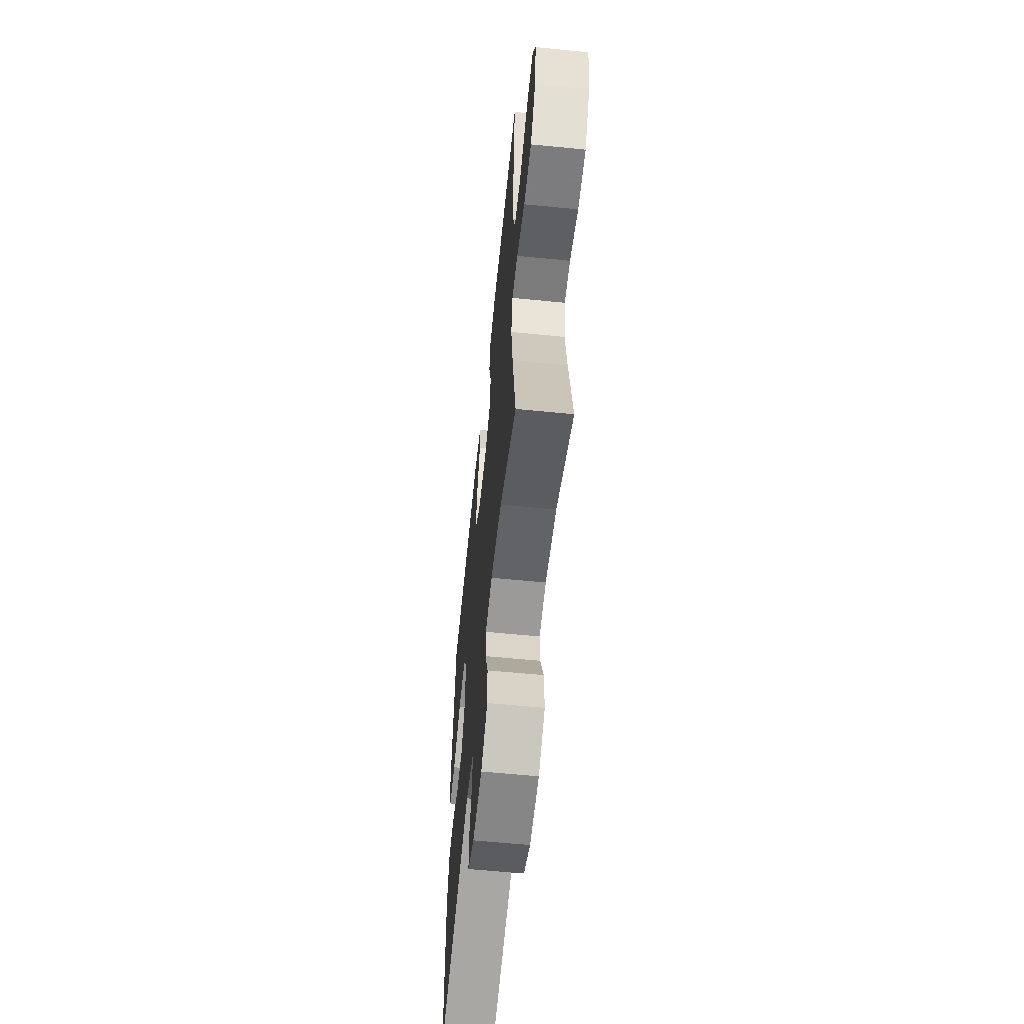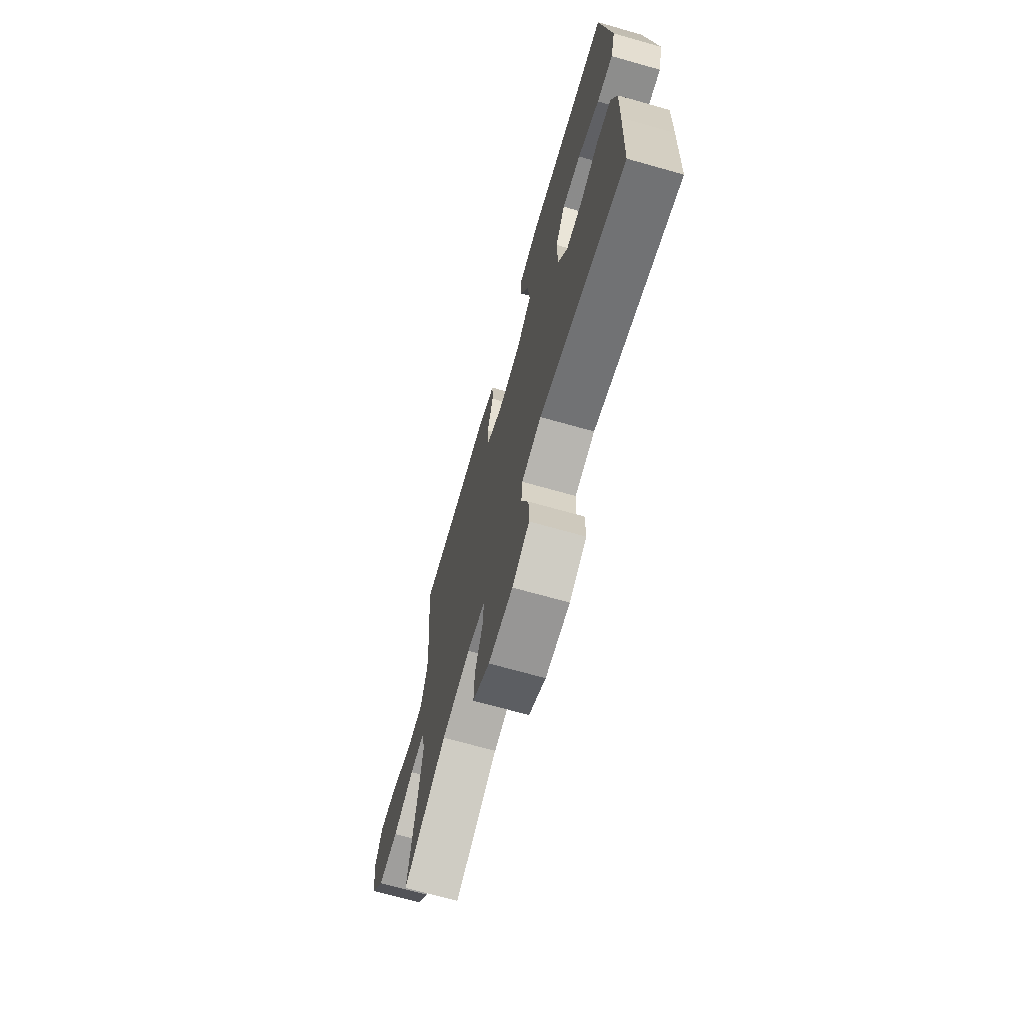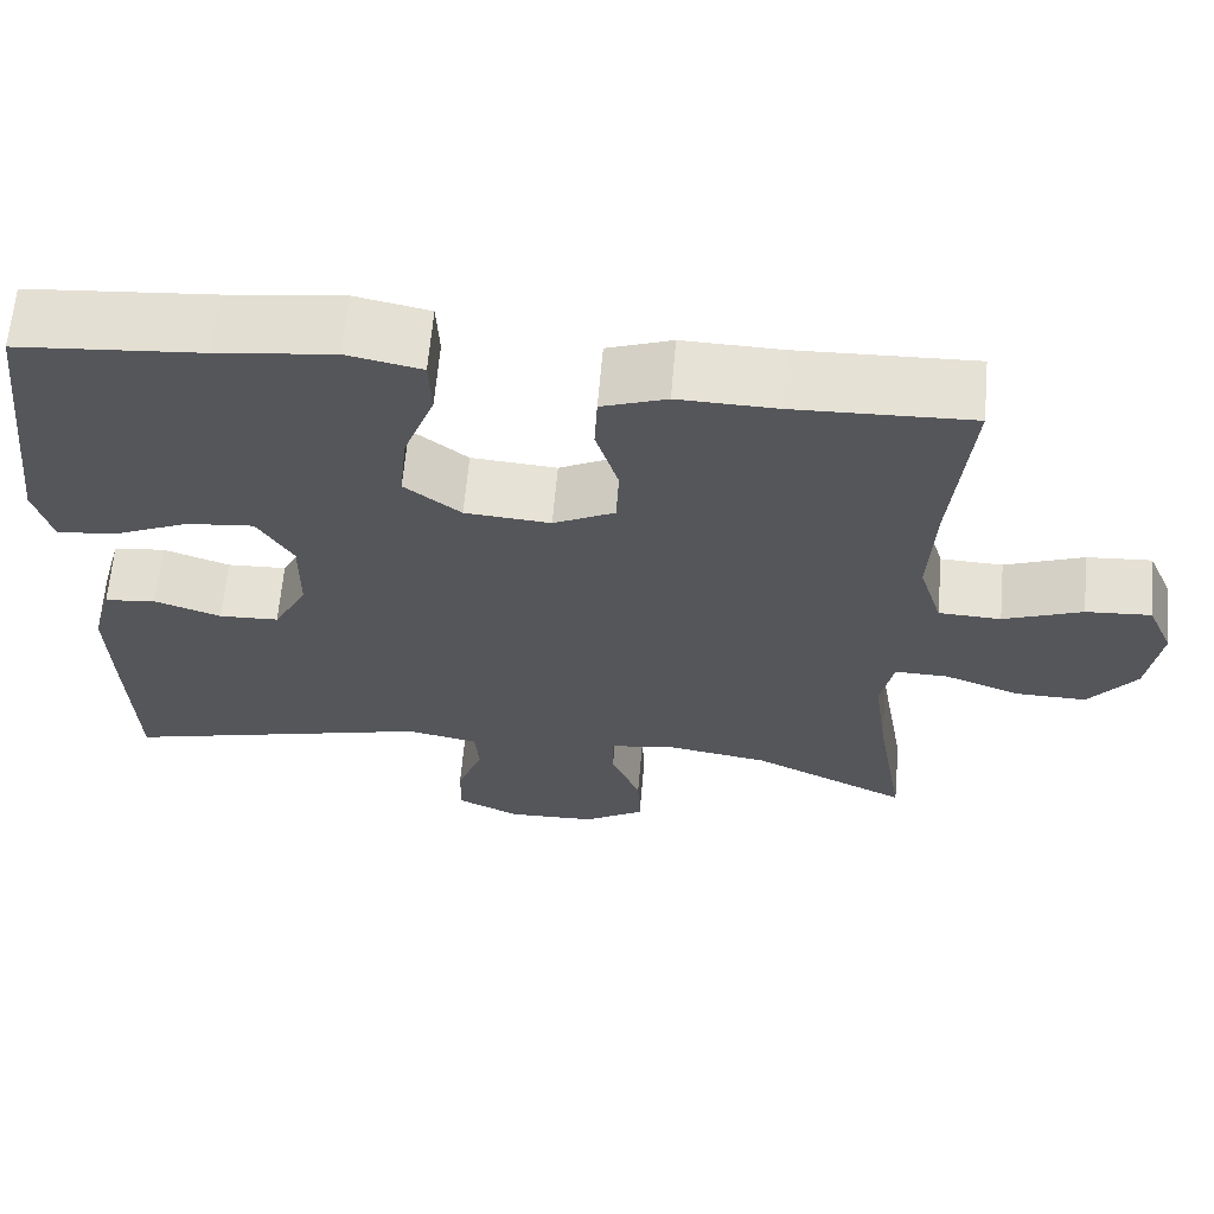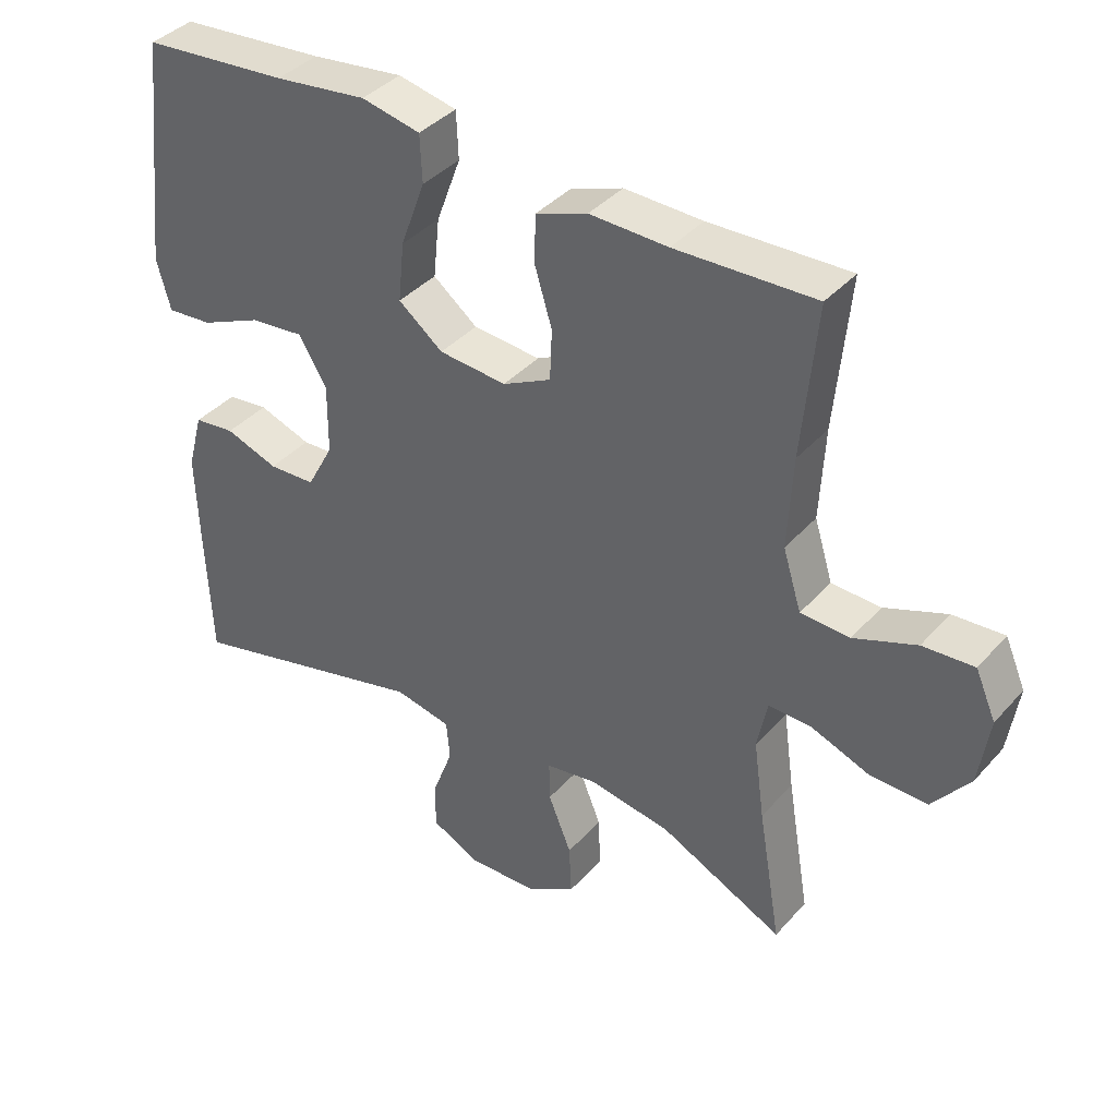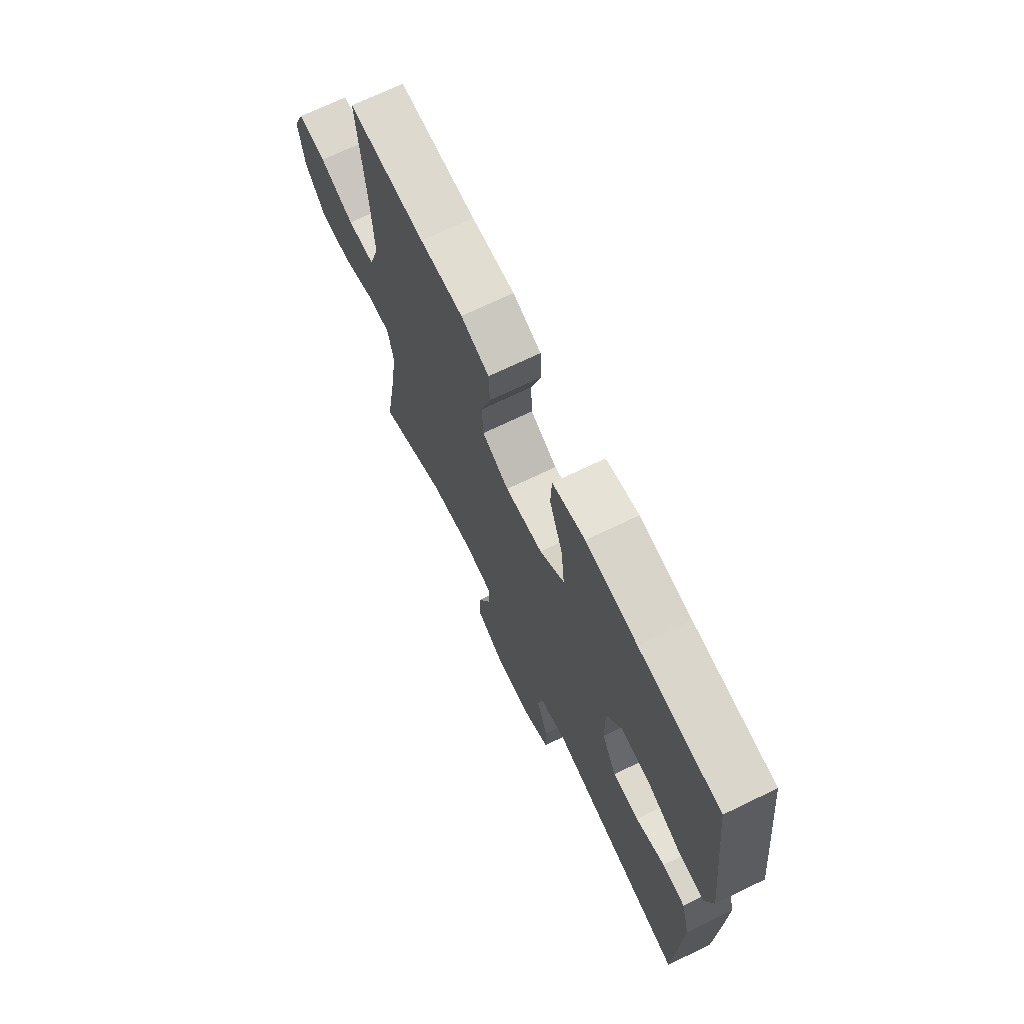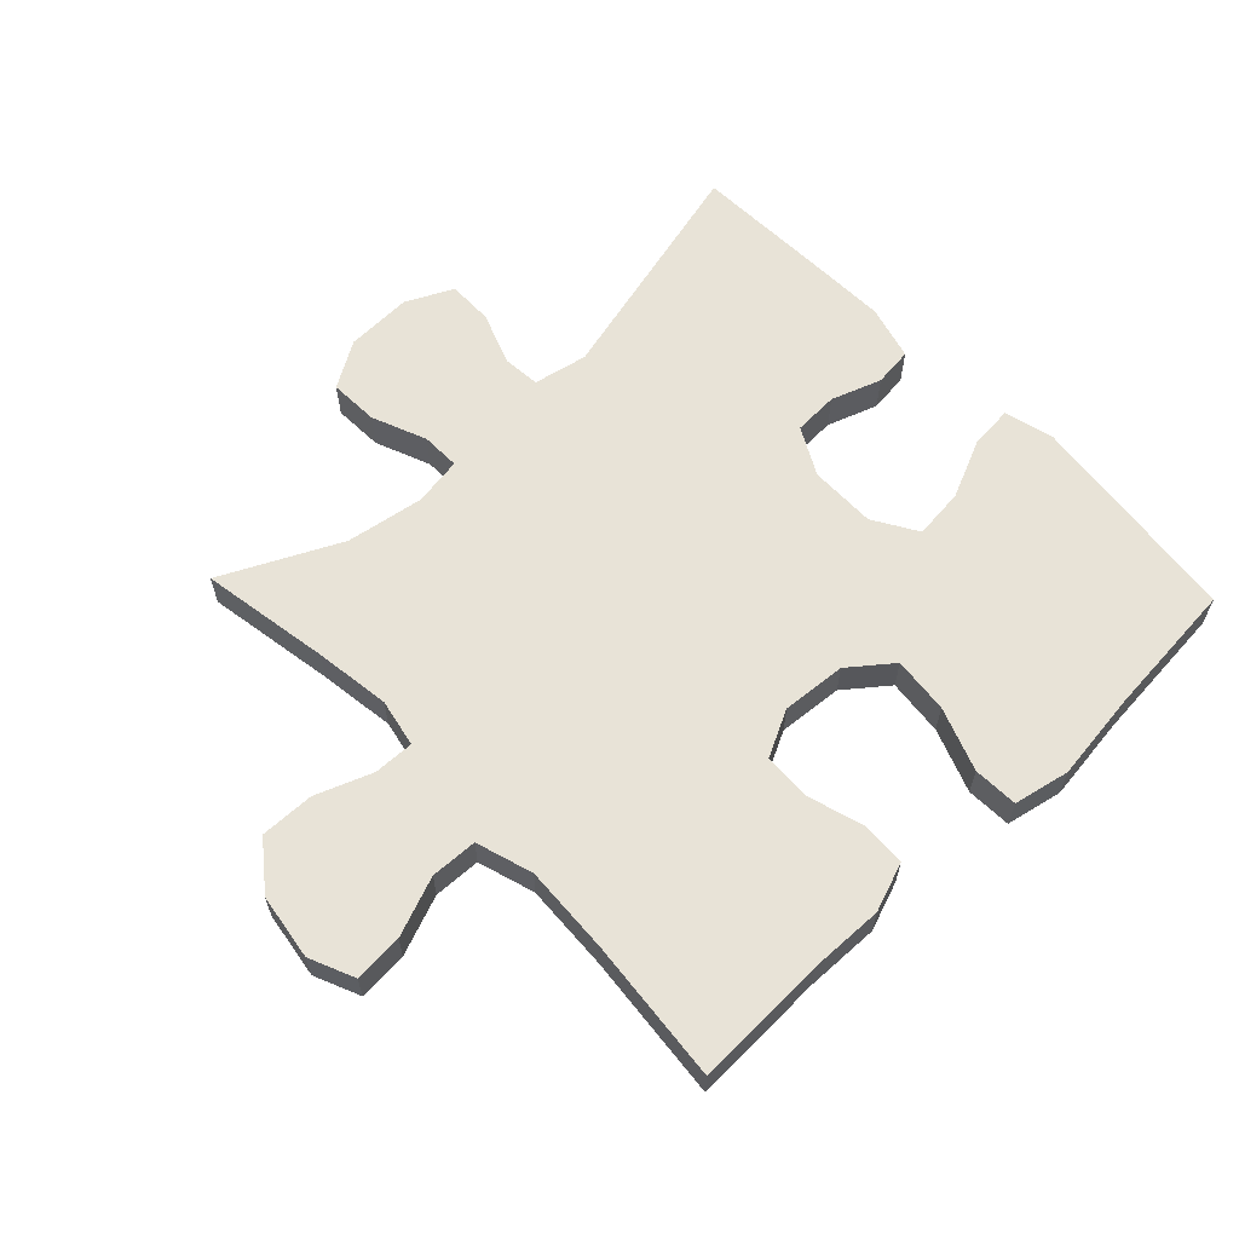
<metadata>
{"format":"obj","ext":"obj","renderer":"f3d","projection":"perspective","resolution":1024,"background":"white","views":[{"elev":-60.3,"azim":-95.8,"up":"+Z"},{"elev":-69.6,"azim":74.2,"up":"+Z"},{"elev":63.9,"azim":-175.0,"up":"+Z"},{"elev":38.8,"azim":-143.4,"up":"+Z"},{"elev":69.9,"azim":64.2,"up":"+Z"},{"elev":62.1,"azim":-43.6,"up":"+Y"}]}
</metadata>
<code>
v -0.5 0.07 0.5
v -0.296 0.07 0.493
v -0.182 0.07 0.496
v -0.107 0.07 0.469
v -0.104 0.07 0.401
v -0.13 0.07 0.315
v -0.127 0.07 0.241
v -0.056 0.07 0.205
v 0.043 0.07 0.213
v 0.108 0.07 0.264
v 0.099 0.07 0.351
v 0.063 0.07 0.448
v 0.066 0.07 0.517
v 0.152 0.07 0.535
v 0.287 0.07 0.518
v 0.5 0.07 0.5
v 0.525 0.07 0.285
v 0.539 0.07 0.163
v 0.519 0.07 0.088
v 0.452 0.07 0.094
v 0.362 0.07 0.134
v 0.284 0.07 0.142
v 0.243 0.07 0.074
v 0.244 0.07 -0.028
v 0.283 0.07 -0.101
v 0.352 0.07 -0.104
v 0.429 0.07 -0.077
v 0.489 0.07 -0.084
v 0.512 0.07 -0.168
v 0.508 0.07 -0.296
v 0.5 0.07 -0.5
v 0.14 0.07 -0.409
v 0.057 0.07 -0.426
v 0.052 0.07 -0.484
v 0.082 0.07 -0.564
v 0.083 0.07 -0.634
v 0.011 0.07 -0.669
v -0.091 0.07 -0.666
v -0.162 0.07 -0.623
v -0.159 0.07 -0.547
v -0.125 0.07 -0.463
v -0.124 0.07 -0.404
v -0.199 0.07 -0.392
v -0.319 0.07 -0.412
v -0.5 0.07 -0.5
v -0.466 0.07 -0.3
v -0.45 0.07 -0.184
v -0.465 0.07 -0.11
v -0.527 0.07 -0.112
v -0.614 0.07 -0.145
v -0.697 0.07 -0.147
v -0.752 0.07 -0.076
v -0.767 0.07 0.025
v -0.737 0.07 0.094
v -0.662 0.07 0.089
v -0.571 0.07 0.054
v -0.499 0.07 0.057
v -0.472 0.07 0.144
v -0.479 0.07 0.278
v -0.5 0 0.5
v -0.296 0 0.493
v -0.182 0 0.496
v -0.107 0 0.469
v -0.104 0 0.401
v -0.13 0 0.315
v -0.127 0 0.241
v -0.056 0 0.205
v 0.043 0 0.213
v 0.108 0 0.264
v 0.099 0 0.351
v 0.063 0 0.448
v 0.066 0 0.517
v 0.152 0 0.535
v 0.287 0 0.518
v 0.5 0 0.5
v 0.525 0 0.285
v 0.539 0 0.163
v 0.519 0 0.088
v 0.452 0 0.094
v 0.362 0 0.134
v 0.284 0 0.142
v 0.243 0 0.074
v 0.244 0 -0.028
v 0.283 0 -0.101
v 0.352 0 -0.104
v 0.429 0 -0.077
v 0.489 0 -0.084
v 0.512 0 -0.168
v 0.508 0 -0.296
v 0.5 0 -0.5
v 0.14 0 -0.409
v 0.057 0 -0.426
v 0.052 0 -0.484
v 0.082 0 -0.564
v 0.083 0 -0.634
v 0.011 0 -0.669
v -0.091 0 -0.666
v -0.162 0 -0.623
v -0.159 0 -0.547
v -0.125 0 -0.463
v -0.124 0 -0.404
v -0.199 0 -0.392
v -0.319 0 -0.412
v -0.5 0 -0.5
v -0.466 0 -0.3
v -0.45 0 -0.184
v -0.465 0 -0.11
v -0.527 0 -0.112
v -0.614 0 -0.145
v -0.697 0 -0.147
v -0.752 0 -0.076
v -0.767 0 0.025
v -0.737 0 0.094
v -0.662 0 0.089
v -0.571 0 0.054
v -0.499 0 0.057
v -0.472 0 0.144
v -0.479 0 0.278
f 54 55 56
f 53 54 56
f 52 53 56
f 51 52 56
f 50 51 56
f 49 50 56
f 48 49 56 57
f 44 45 46
f 43 44 46 47
f 42 43 47 48
f 39 40 41
f 38 39 41
f 37 38 41
f 36 37 41
f 35 36 41
f 34 35 41
f 33 34 41 42
f 48 57 58
f 42 48 58
f 33 42 58
f 32 33 58
f 30 31 32
f 29 30 32
f 28 29 32
f 27 28 32
f 26 27 32
f 19 20 21
f 18 19 21
f 17 18 21
f 16 17 21
f 15 16 21
f 15 21 22
f 14 15 22
f 13 14 22
f 12 13 22
f 11 12 22
f 10 11 22 23
f 4 5 6
f 3 4 6
f 2 3 6
f 2 6 7
f 1 2 7
f 59 1 7
f 58 59 7 8
f 32 58 8 9
f 25 26 32
f 24 25 32 9
f 9 10 23 24
f 115 114 113
f 115 113 112
f 115 112 111
f 115 111 110
f 115 110 109
f 115 109 108
f 116 115 108 107
f 105 104 103
f 106 105 103 102
f 107 106 102 101
f 100 99 98
f 100 98 97
f 100 97 96
f 100 96 95
f 100 95 94
f 100 94 93
f 101 100 93 92
f 117 116 107
f 117 107 101
f 117 101 92
f 117 92 91
f 91 90 89
f 91 89 88
f 91 88 87
f 91 87 86
f 91 86 85
f 80 79 78
f 80 78 77
f 80 77 76
f 80 76 75
f 80 75 74
f 81 80 74
f 81 74 73
f 81 73 72
f 81 72 71
f 81 71 70
f 82 81 70 69
f 65 64 63
f 65 63 62
f 65 62 61
f 66 65 61
f 66 61 60
f 66 60 118
f 67 66 118 117
f 68 67 117 91
f 91 85 84
f 68 91 84 83
f 83 82 69 68
f 1 60 61 2
f 2 61 62 3
f 3 62 63 4
f 4 63 64 5
f 5 64 65 6
f 6 65 66 7
f 7 66 67 8
f 8 67 68 9
f 9 68 69 10
f 10 69 70 11
f 11 70 71 12
f 12 71 72 13
f 13 72 73 14
f 14 73 74 15
f 15 74 75 16
f 16 75 76 17
f 17 76 77 18
f 18 77 78 19
f 19 78 79 20
f 20 79 80 21
f 21 80 81 22
f 22 81 82 23
f 23 82 83 24
f 24 83 84 25
f 25 84 85 26
f 26 85 86 27
f 27 86 87 28
f 28 87 88 29
f 29 88 89 30
f 30 89 90 31
f 31 90 91 32
f 32 91 92 33
f 33 92 93 34
f 34 93 94 35
f 35 94 95 36
f 36 95 96 37
f 37 96 97 38
f 38 97 98 39
f 39 98 99 40
f 40 99 100 41
f 41 100 101 42
f 42 101 102 43
f 43 102 103 44
f 44 103 104 45
f 45 104 105 46
f 46 105 106 47
f 47 106 107 48
f 48 107 108 49
f 49 108 109 50
f 50 109 110 51
f 51 110 111 52
f 52 111 112 53
f 53 112 113 54
f 54 113 114 55
f 55 114 115 56
f 56 115 116 57
f 57 116 117 58
f 58 117 118 59
f 59 118 60 1

</code>
